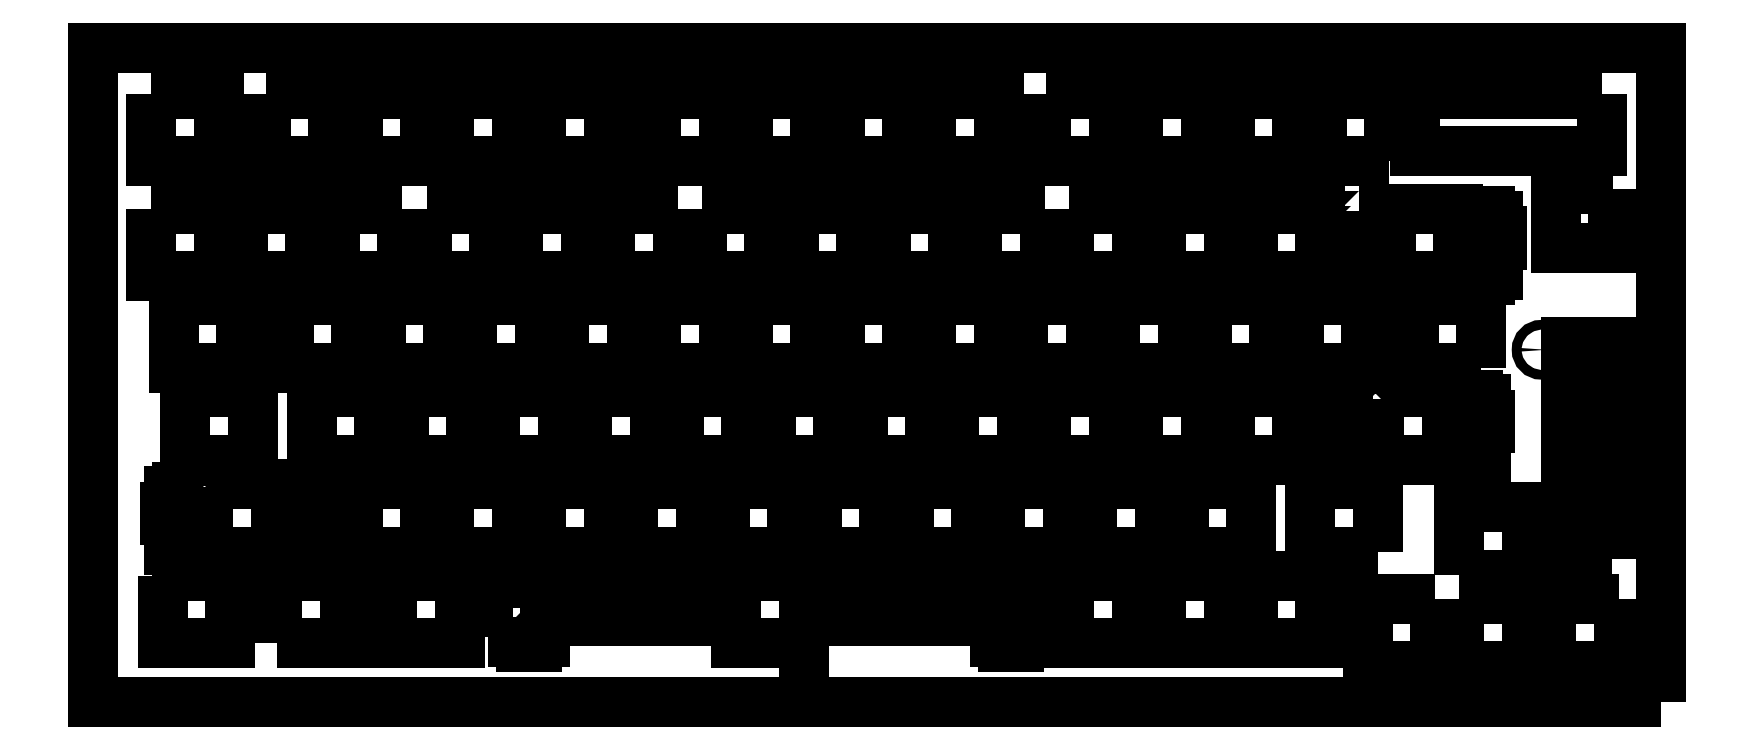
<metadata>
{"format":"dxf","ext":"dxf","renderer":"ezdxf+matplotlib","layout":"modelspace","background":"white","min_lineweight":24,"dpi":150}
</metadata>
<code>
0
SECTION
2
ENTITIES
0
LWPOLYLINE
8
0
90
44
70
1
43
0
10
87.13
20
21.79
10
86.3
20
21.79
10
86.3
20
18.99
10
87.13
20
18.99
10
87.13
20
12.72
10
88.85
20
12.72
10
88.85
20
11.74
10
92.15
20
11.74
10
92.15
20
12.72
10
93.88
20
12.72
10
93.88
20
17.19
10
133.5
20
17.19
10
133.5
20
12.49
10
147.5
20
12.49
10
147.5
20
17.19
10
187.1
20
17.19
10
187.1
20
12.72
10
188.9
20
12.72
10
188.9
20
11.74
10
192.2
20
11.74
10
192.2
20
12.72
10
193.9
20
12.72
10
193.9
20
18.99
10
194.7
20
18.99
10
194.7
20
21.79
10
193.9
20
21.79
10
193.9
20
25.02
10
192.2
20
25.02
10
192.2
20
25.94
10
188.9
20
25.94
10
188.9
20
25.02
10
187.1
20
25.02
10
187.1
20
21.79
10
147.5
20
21.79
10
147.5
20
26.49
10
133.5
20
26.49
10
133.5
20
21.79
10
93.88
20
21.79
10
93.88
20
25.02
10
92.15
20
25.02
10
92.15
20
25.94
10
88.85
20
25.94
10
88.85
20
25.02
10
87.13
20
25.02
0
LWPOLYLINE
8
0
90
4
70
1
43
0
10
278.5
20
21.73
10
278.5
20
7.728
10
264.5
20
7.728
10
264.5
20
21.73
0
LWPOLYLINE
8
0
90
4
70
1
43
0
10
325.4
20
0.2715
10
0.09508
20
0.2715
10
0.09508
20
136.1
10
325.4
20
136.1
0
LWPOLYLINE
8
0
90
4
70
1
43
0
10
316.6
20
21.73
10
316.6
20
7.728
10
302.6
20
7.728
10
302.6
20
21.73
0
LWPOLYLINE
8
0
90
4
70
1
43
0
10
283.5
20
21.73
10
297.5
20
21.73
10
297.5
20
7.728
10
283.5
20
7.728
0
LWPOLYLINE
8
0
90
4
70
1
43
0
10
14.44
20
26.49
10
28.44
20
26.49
10
28.44
20
12.49
10
14.44
20
12.49
0
LWPOLYLINE
8
0
90
4
70
1
43
0
10
240.7
20
26.49
10
254.7
20
26.49
10
254.7
20
12.49
10
240.7
20
12.49
0
LWPOLYLINE
8
0
90
44
70
1
43
0
10
20.72
20
44.99
10
17.42
20
44.99
10
17.42
20
44.07
10
15.69
20
44.07
10
15.69
20
40.84
10
14.86
20
40.84
10
14.86
20
38.04
10
15.69
20
38.04
10
15.69
20
31.77
10
17.42
20
31.77
10
17.42
20
30.79
10
20.72
20
30.79
10
20.72
20
31.77
10
22.44
20
31.77
10
22.44
20
36.24
10
23.97
20
36.24
10
23.97
20
31.54
10
37.96
20
31.54
10
37.96
20
36.24
10
39.49
20
36.24
10
39.49
20
31.77
10
41.22
20
31.77
10
41.22
20
30.79
10
44.52
20
30.79
10
44.52
20
31.77
10
46.24
20
31.77
10
46.24
20
38.04
10
47.07
20
38.04
10
47.07
20
40.84
10
46.24
20
40.84
10
46.24
20
44.07
10
44.52
20
44.07
10
44.52
20
44.99
10
41.22
20
44.99
10
41.22
20
44.07
10
39.49
20
44.07
10
39.49
20
40.84
10
37.96
20
40.84
10
37.96
20
45.54
10
23.97
20
45.54
10
23.97
20
40.84
10
22.44
20
40.84
10
22.44
20
44.07
10
20.72
20
44.07
0
LWPOLYLINE
8
0
90
4
70
1
43
0
10
38.25
20
12.49
10
38.25
20
26.49
10
52.25
20
26.49
10
52.25
20
12.49
0
LWPOLYLINE
8
0
90
4
70
1
43
0
10
62.07
20
26.49
10
76.06
20
26.49
10
76.06
20
12.49
10
62.07
20
12.49
0
LWPOLYLINE
8
0
90
4
70
1
43
0
10
216.6
20
26.49
10
216.6
20
12.49
10
202.6
20
12.49
10
202.6
20
26.49
0
LWPOLYLINE
8
0
90
4
70
1
43
0
10
283.5
20
26.78
10
283.5
20
40.78
10
297.5
20
40.78
10
297.5
20
26.78
0
LWPOLYLINE
8
0
90
4
70
1
43
0
10
221.6
20
26.49
10
235.6
20
26.49
10
235.6
20
12.49
10
221.6
20
12.49
0
LWPOLYLINE
8
0
90
44
70
1
43
0
10
265.3
20
63.12
10
263.6
20
63.12
10
263.6
20
64.04
10
260.3
20
64.04
10
260.3
20
63.12
10
258.6
20
63.12
10
258.6
20
59.89
10
257.8
20
59.89
10
257.8
20
57.09
10
258.6
20
57.09
10
258.6
20
50.82
10
260.3
20
50.82
10
260.3
20
49.84
10
263.6
20
49.84
10
263.6
20
50.82
10
265.3
20
50.82
10
265.3
20
55.29
10
266.9
20
55.29
10
266.9
20
50.59
10
280.9
20
50.59
10
280.9
20
55.29
10
282.4
20
55.29
10
282.4
20
50.82
10
284.1
20
50.82
10
284.1
20
49.84
10
287.4
20
49.84
10
287.4
20
50.82
10
289.1
20
50.82
10
289.1
20
57.09
10
290
20
57.09
10
290
20
59.89
10
289.1
20
59.89
10
289.1
20
63.12
10
287.4
20
63.12
10
287.4
20
64.04
10
284.1
20
64.04
10
284.1
20
63.12
10
282.4
20
63.12
10
282.4
20
59.89
10
280.9
20
59.89
10
280.9
20
64.59
10
266.9
20
64.59
10
266.9
20
59.89
10
265.3
20
59.89
0
LWPOLYLINE
8
0
90
4
70
1
43
0
10
54.92
20
45.54
10
68.92
20
45.54
10
68.92
20
31.54
10
54.92
20
31.54
0
LWPOLYLINE
8
0
90
4
70
1
43
0
10
226.4
20
45.54
10
240.4
20
45.54
10
240.4
20
31.54
10
226.4
20
31.54
0
LWPOLYLINE
8
0
90
4
70
1
43
0
10
202.3
20
31.54
10
188.3
20
31.54
10
188.3
20
45.54
10
202.3
20
45.54
0
LWPOLYLINE
8
0
90
4
70
1
43
0
10
131.1
20
31.54
10
131.1
20
45.54
10
145.1
20
45.54
10
145.1
20
31.54
0
LWPOLYLINE
8
0
90
4
70
1
43
0
10
266.6
20
31.54
10
252.6
20
31.54
10
252.6
20
45.54
10
266.6
20
45.54
0
LWPOLYLINE
8
0
90
4
70
1
43
0
10
150.2
20
31.54
10
150.2
20
45.54
10
164.2
20
45.54
10
164.2
20
31.54
0
LWPOLYLINE
8
0
90
4
70
1
43
0
10
112.1
20
45.54
10
126.1
20
45.54
10
126.1
20
31.54
10
112.1
20
31.54
0
LWPOLYLINE
8
0
90
4
70
1
43
0
10
169.2
20
31.54
10
169.2
20
45.54
10
183.2
20
45.54
10
183.2
20
31.54
0
LWPOLYLINE
8
0
90
4
70
1
43
0
10
207.3
20
31.54
10
207.3
20
45.54
10
221.3
20
45.54
10
221.3
20
31.54
0
LWPOLYLINE
8
0
90
4
70
1
43
0
10
93.02
20
31.54
10
93.02
20
45.54
10
107
20
45.54
10
107
20
31.54
0
LWPOLYLINE
8
0
90
4
70
1
43
0
10
73.97
20
45.54
10
87.97
20
45.54
10
87.97
20
31.54
10
73.97
20
31.54
0
LWPOLYLINE
8
0
90
4
70
1
43
0
10
33.2
20
64.59
10
33.2
20
50.59
10
19.2
20
50.59
10
19.2
20
64.59
0
LWPOLYLINE
8
0
90
4
70
1
43
0
10
116.5
20
50.59
10
102.5
20
50.59
10
102.5
20
64.59
10
116.5
20
64.59
0
LWPOLYLINE
8
0
90
4
70
1
43
0
10
78.45
20
50.59
10
64.45
20
50.59
10
64.45
20
64.59
10
78.45
20
64.59
0
LWPOLYLINE
8
0
90
4
70
1
43
0
10
121.6
20
50.59
10
121.6
20
64.59
10
135.6
20
64.59
10
135.6
20
50.59
0
LWPOLYLINE
8
0
90
4
70
1
43
0
10
140.6
20
50.59
10
140.6
20
64.59
10
154.6
20
64.59
10
154.6
20
50.59
0
LWPOLYLINE
8
0
90
4
70
1
43
0
10
83.5
20
64.59
10
97.5
20
64.59
10
97.5
20
50.59
10
83.5
20
50.59
0
LWPOLYLINE
8
0
90
4
70
1
43
0
10
159.7
20
64.59
10
173.7
20
64.59
10
173.7
20
50.59
10
159.7
20
50.59
0
LWPOLYLINE
8
0
90
4
70
1
43
0
10
59.4
20
50.59
10
45.4
20
50.59
10
45.4
20
64.59
10
59.4
20
64.59
0
LWPOLYLINE
8
0
90
4
70
1
43
0
10
149.9
20
69.64
10
135.9
20
69.64
10
135.9
20
83.64
10
149.9
20
83.64
0
LWPOLYLINE
8
0
90
4
70
1
43
0
10
30.82
20
83.64
10
30.82
20
69.64
10
16.82
20
69.64
10
16.82
20
83.64
0
LWPOLYLINE
8
0
90
4
70
1
43
0
10
116.8
20
69.64
10
116.8
20
83.64
10
130.8
20
83.64
10
130.8
20
69.64
0
LWPOLYLINE
8
0
90
4
70
1
43
0
10
216.8
20
64.59
10
230.8
20
64.59
10
230.8
20
50.59
10
216.8
20
50.59
0
LWPOLYLINE
8
0
90
4
70
1
43
0
10
174
20
83.64
10
188
20
83.64
10
188
20
69.64
10
174
20
69.64
0
LWPOLYLINE
8
0
90
4
70
1
43
0
10
78.73
20
83.64
10
92.73
20
83.64
10
92.73
20
69.64
10
78.73
20
69.64
0
LWPOLYLINE
8
0
90
4
70
1
43
0
10
235.9
20
50.59
10
235.9
20
64.59
10
249.9
20
64.59
10
249.9
20
50.59
0
LWPOLYLINE
8
0
90
4
70
1
43
0
10
192.7
20
64.59
10
192.7
20
50.59
10
178.7
20
50.59
10
178.7
20
64.59
0
LWPOLYLINE
8
0
90
4
70
1
43
0
10
111.8
20
69.64
10
97.78
20
69.64
10
97.78
20
83.64
10
111.8
20
83.64
0
LWPOLYLINE
8
0
90
4
70
1
43
0
10
54.63
20
69.64
10
40.63
20
69.64
10
40.63
20
83.64
10
54.63
20
83.64
0
LWPOLYLINE
8
0
90
4
70
1
43
0
10
73.69
20
83.64
10
73.69
20
69.64
10
59.68
20
69.64
10
59.68
20
83.64
0
LWPOLYLINE
8
0
90
4
70
1
43
0
10
154.9
20
69.64
10
154.9
20
83.64
10
168.9
20
83.64
10
168.9
20
69.64
0
LWPOLYLINE
8
0
90
4
70
1
43
0
10
197.8
20
64.59
10
211.8
20
64.59
10
211.8
20
50.59
10
197.8
20
50.59
0
LWPOLYLINE
8
0
90
4
70
1
43
0
10
212.1
20
83.64
10
226.1
20
83.64
10
226.1
20
69.64
10
212.1
20
69.64
0
LWPOLYLINE
8
0
90
4
70
1
43
0
10
193
20
83.64
10
207
20
83.64
10
207
20
69.64
10
193
20
69.64
0
LWPOLYLINE
8
0
90
4
70
1
43
0
10
264.2
20
69.64
10
250.2
20
69.64
10
250.2
20
83.64
10
264.2
20
83.64
0
LWPOLYLINE
8
0
90
44
70
1
43
0
10
262.7
20
102.1
10
262.7
20
101.2
10
261
20
101.2
10
261
20
97.99
10
260.1
20
97.99
10
260.1
20
95.19
10
261
20
95.19
10
261
20
88.92
10
262.7
20
88.92
10
262.7
20
87.94
10
266
20
87.94
10
266
20
88.92
10
267.7
20
88.92
10
267.7
20
93.39
10
269.2
20
93.39
10
269.2
20
88.69
10
283.2
20
88.69
10
283.2
20
93.39
10
284.8
20
93.39
10
284.8
20
88.92
10
286.5
20
88.92
10
286.5
20
87.94
10
289.8
20
87.94
10
289.8
20
88.92
10
291.5
20
88.92
10
291.5
20
95.19
10
292.3
20
95.19
10
292.3
20
97.99
10
291.5
20
97.99
10
291.5
20
101.2
10
289.8
20
101.2
10
289.8
20
102.1
10
286.5
20
102.1
10
286.5
20
101.2
10
284.8
20
101.2
10
284.8
20
97.99
10
283.2
20
97.99
10
283.2
20
102.7
10
269.2
20
102.7
10
269.2
20
97.99
10
267.7
20
97.99
10
267.7
20
101.2
10
266
20
101.2
10
266
20
102.1
0
LWPOLYLINE
8
0
90
4
70
1
43
0
10
288
20
69.64
10
274
20
69.64
10
274
20
83.64
10
288
20
83.64
0
LWPOLYLINE
8
0
90
4
70
1
43
0
10
231.1
20
69.64
10
231.1
20
83.64
10
245.1
20
83.64
10
245.1
20
69.64
0
LWPOLYLINE
8
0
90
4
70
1
43
0
10
12.06
20
102.7
10
26.06
20
102.7
10
26.06
20
88.69
10
12.06
20
88.69
0
LWPOLYLINE
8
0
90
4
70
1
43
0
10
35.87
20
126.5
10
49.87
20
126.5
10
49.87
20
112.5
10
35.87
20
112.5
0
LWPOLYLINE
8
0
90
4
70
1
43
0
10
12.06
20
126.5
10
26.06
20
126.5
10
26.06
20
112.5
10
12.06
20
112.5
0
LWPOLYLINE
8
0
90
4
70
1
43
0
10
202.6
20
102.7
10
216.6
20
102.7
10
216.6
20
88.69
10
202.6
20
88.69
0
LWPOLYLINE
8
0
90
4
70
1
43
0
10
69.21
20
102.7
10
83.21
20
102.7
10
83.21
20
88.69
10
69.21
20
88.69
0
LWPOLYLINE
8
0
90
4
70
1
43
0
10
145.4
20
88.69
10
145.4
20
102.7
10
159.4
20
102.7
10
159.4
20
88.69
0
LWPOLYLINE
8
0
90
4
70
1
43
0
10
54.92
20
126.5
10
68.92
20
126.5
10
68.92
20
112.5
10
54.92
20
112.5
0
LWPOLYLINE
8
0
90
4
70
1
43
0
10
126.4
20
102.7
10
140.4
20
102.7
10
140.4
20
88.69
10
126.4
20
88.69
0
LWPOLYLINE
8
0
90
4
70
1
43
0
10
121.3
20
102.7
10
121.3
20
88.69
10
107.3
20
88.69
10
107.3
20
102.7
0
LWPOLYLINE
8
0
90
4
70
1
43
0
10
221.6
20
102.7
10
235.6
20
102.7
10
235.6
20
88.69
10
221.6
20
88.69
0
LWPOLYLINE
8
0
90
4
70
1
43
0
10
197.5
20
102.7
10
197.5
20
88.69
10
183.5
20
88.69
10
183.5
20
102.7
0
LWPOLYLINE
8
0
90
4
70
1
43
0
10
102.3
20
102.7
10
102.3
20
88.69
10
88.26
20
88.69
10
88.26
20
102.7
0
LWPOLYLINE
8
0
90
4
70
1
43
0
10
240.7
20
102.7
10
254.7
20
102.7
10
254.7
20
88.69
10
240.7
20
88.69
0
LWPOLYLINE
8
0
90
4
70
1
43
0
10
64.16
20
102.7
10
64.16
20
88.69
10
50.16
20
88.69
10
50.16
20
102.7
0
LWPOLYLINE
8
0
90
4
70
1
43
0
10
31.11
20
88.69
10
31.11
20
102.7
10
45.11
20
102.7
10
45.11
20
88.69
0
LWPOLYLINE
8
0
90
4
70
1
43
0
10
164.5
20
88.69
10
164.5
20
102.7
10
178.5
20
102.7
10
178.5
20
88.69
0
LWPOLYLINE
8
0
90
4
70
1
43
0
10
154.9
20
126.5
10
168.9
20
126.5
10
168.9
20
112.5
10
154.9
20
112.5
0
LWPOLYLINE
8
0
90
4
70
1
43
0
10
174
20
112.5
10
174
20
126.5
10
188
20
126.5
10
188
20
112.5
0
LWPOLYLINE
8
0
90
4
70
1
43
0
10
249.9
20
126.5
10
249.9
20
112.5
10
235.9
20
112.5
10
235.9
20
126.5
0
LWPOLYLINE
8
0
90
4
70
1
43
0
10
268.9
20
112.5
10
254.9
20
112.5
10
254.9
20
126.5
10
268.9
20
126.5
0
LWPOLYLINE
8
0
90
4
70
1
43
0
10
130.8
20
126.5
10
130.8
20
112.5
10
116.8
20
112.5
10
116.8
20
126.5
0
LWPOLYLINE
8
0
90
4
70
1
43
0
10
197.8
20
126.5
10
211.8
20
126.5
10
211.8
20
112.5
10
197.8
20
112.5
0
LWPOLYLINE
8
0
90
4
70
1
43
0
10
230.8
20
126.5
10
230.8
20
112.5
10
216.8
20
112.5
10
216.8
20
126.5
0
LWPOLYLINE
8
0
90
4
70
1
43
0
10
93.02
20
126.5
10
107
20
126.5
10
107
20
112.5
10
93.02
20
112.5
0
LWPOLYLINE
8
0
90
4
70
1
43
0
10
87.97
20
112.5
10
73.97
20
112.5
10
73.97
20
126.5
10
87.97
20
126.5
0
LWPOLYLINE
8
0
90
4
70
1
43
0
10
135.9
20
126.5
10
149.9
20
126.5
10
149.9
20
112.5
10
135.9
20
112.5
0
LWPOLYLINE
8
0
90
4
70
1
43
0
10
315.3
20
106.8
10
303.5
20
106.8
10
303.5
20
94.58
10
315.3
20
94.58
0
LINE
8
0
10
325.4
20
136.1
30
0
11
325.4
21
126.6
31
0
0
LWPOLYLINE
8
0
90
4
70
1
43
0
10
313.2
20
126.6
10
274.2
20
126.6
10
274.2
20
114.6
10
313.2
20
114.6
0
LWPOLYLINE
8
0
90
4
70
1
43
0
10
315.1
20
30.02
10
305.7
20
30.02
10
305.7
20
75.02
10
315.1
20
75.02
0
CIRCLE
8
0
10
30.81
20
115.7
30
0
40
1
210
0
220
0
230
1
0
CIRCLE
8
0
10
57.03
20
19.83
30
0
40
1
210
0
220
0
230
1
0
CIRCLE
8
0
10
259.4
20
16.8
30
0
40
1
210
0
220
0
230
1
0
CIRCLE
8
0
10
300.6
20
73.41
30
0
40
1
210
0
220
0
230
1
0
CIRCLE
8
0
10
157
20
60.5
30
0
40
1
210
0
220
0
230
1
0
LINE
8
0
10
157
20
59.5
30
0
11
157
21
48
31
0
0
LINE
8
0
10
157
20
48
30
0
11
147.6
21
48
31
0
0
LINE
8
0
10
147.6
20
48
30
0
11
147.6
21
30
31
0
0
LINE
8
0
10
147.6
20
30
30
0
11
147.5
21
26.49
31
0
0
LINE
8
0
10
147.5
20
12.49
30
0
11
147.5
21
0.2715
31
0
0
LINE
8
0
10
157
20
61.5
30
0
11
157
21
67
31
0
0
LINE
8
0
10
157
20
67
30
0
11
152
21
67
31
0
0
LINE
8
0
10
152
20
67
30
0
11
152
21
85
31
0
0
LINE
8
0
10
152
20
85
30
0
11
142.8
21
85
31
0
0
LINE
8
0
10
142.8
20
85
30
0
11
142.8
21
108
31
0
0
LINE
8
0
10
142.8
20
108
30
0
11
135
21
108
31
0
0
LINE
8
0
10
135
20
108
30
0
11
134
21
108
31
0
0
LINE
8
0
10
134
20
108
30
0
11
134
21
136.1
31
0
0
ENDSEC
0
EOF

</code>
